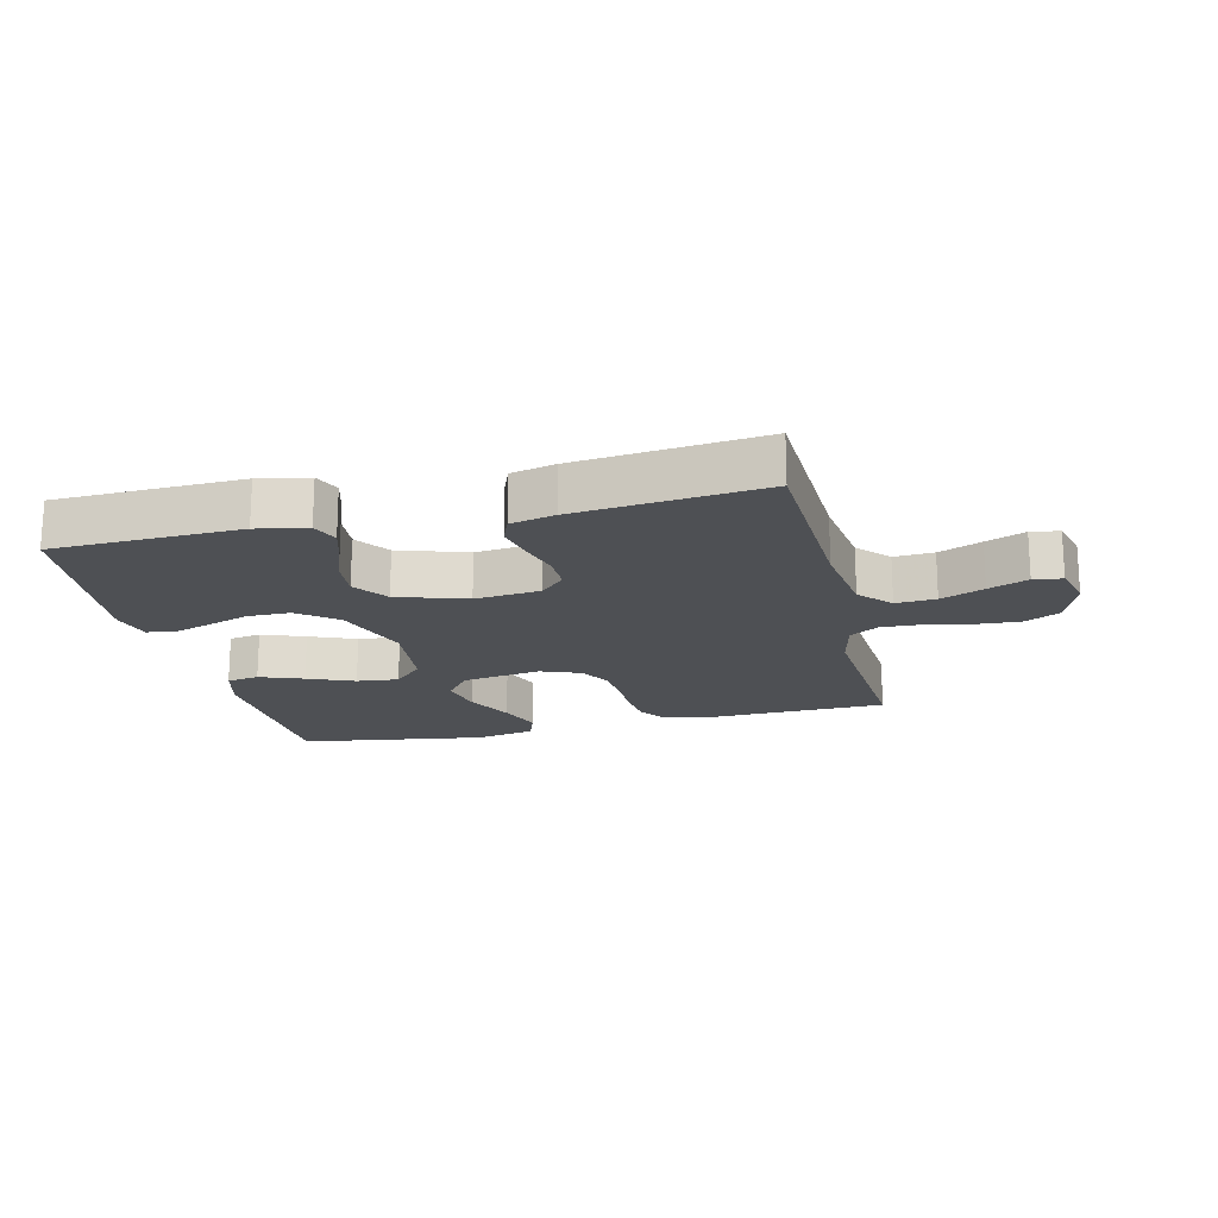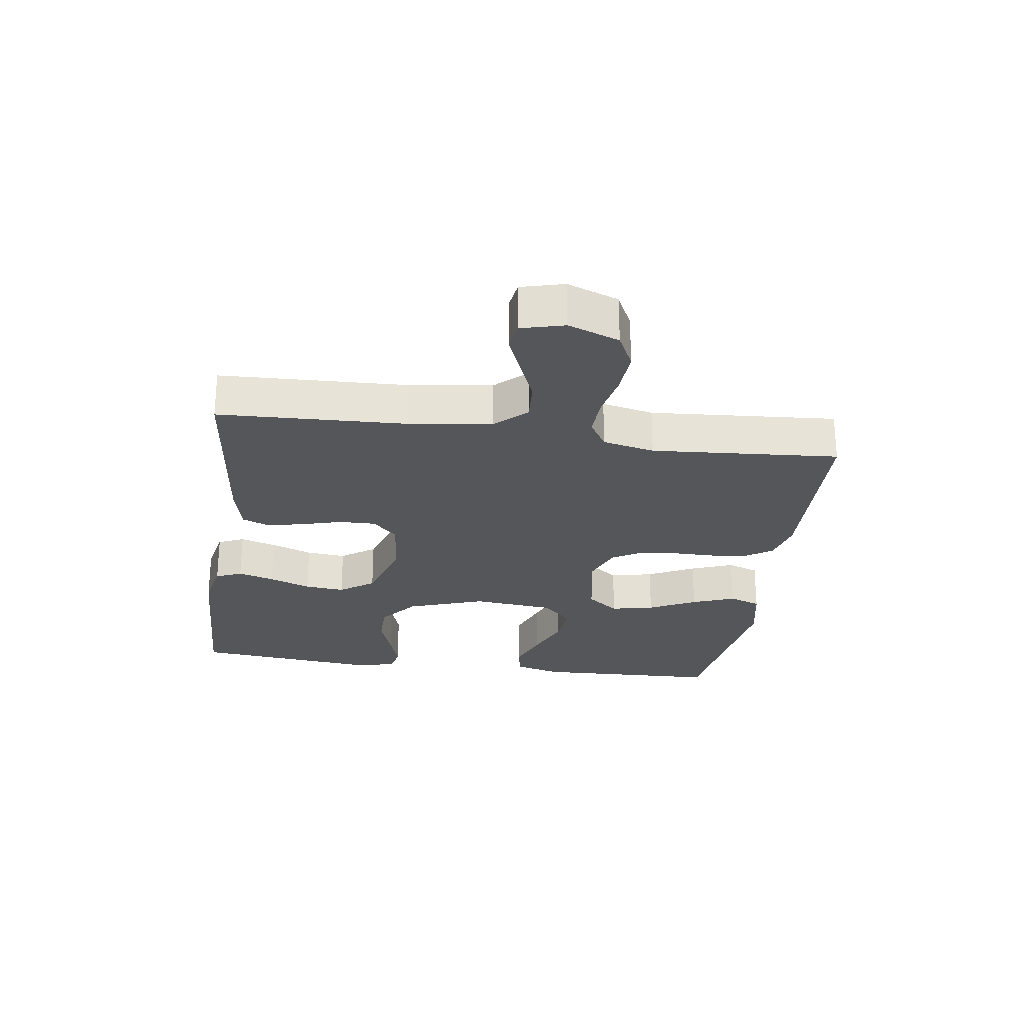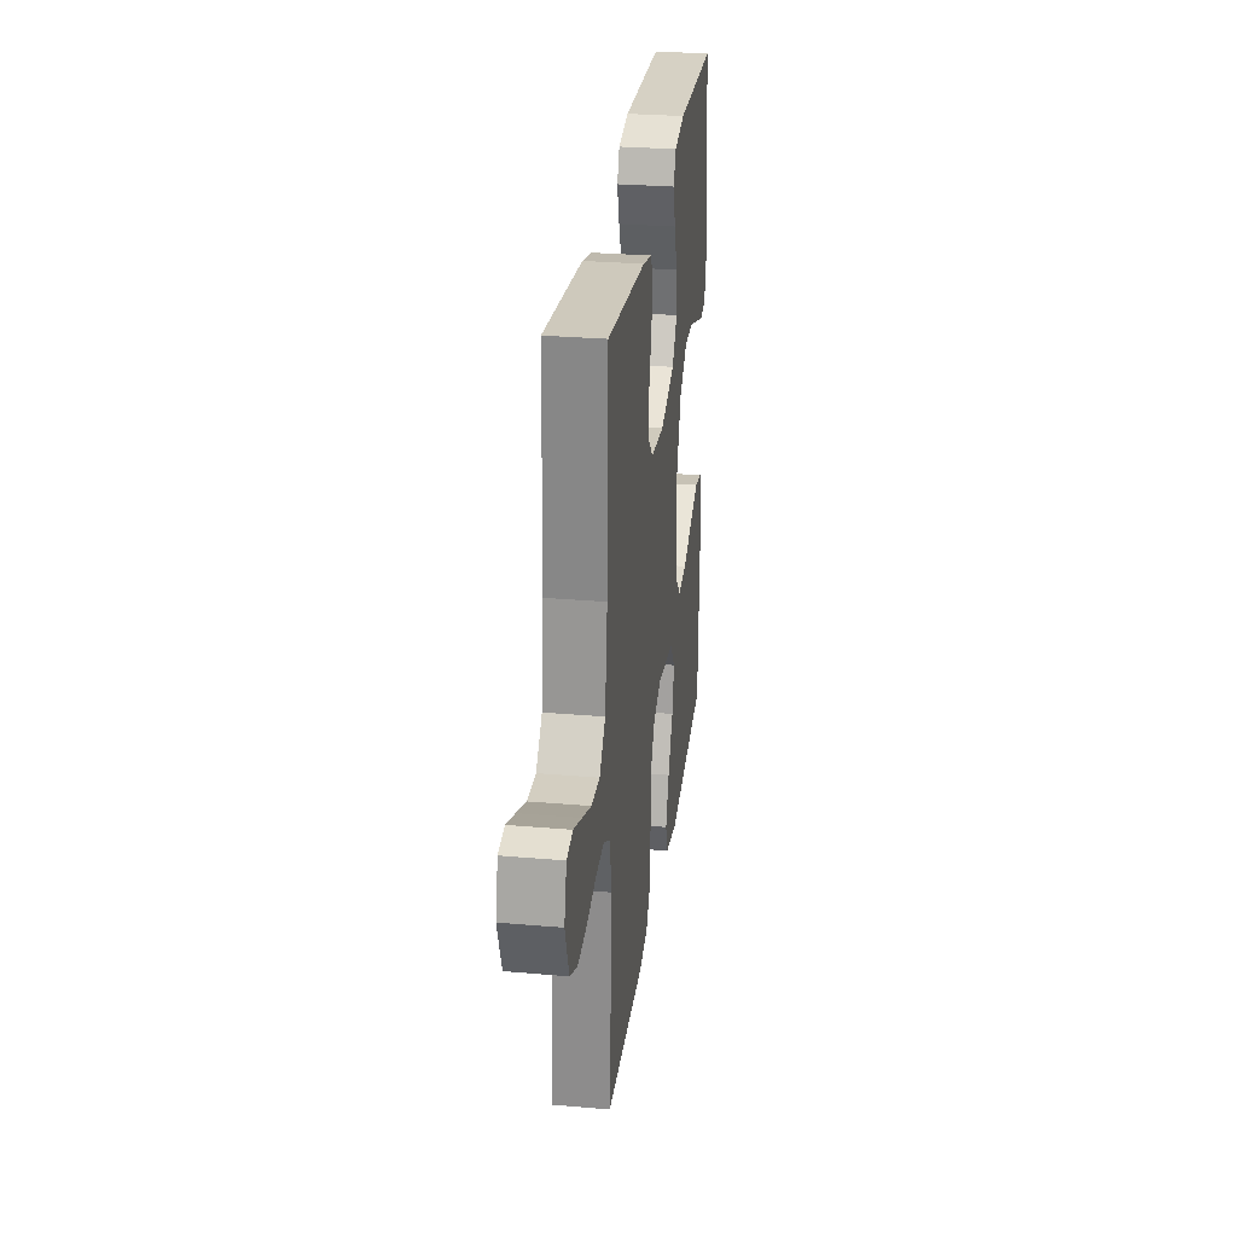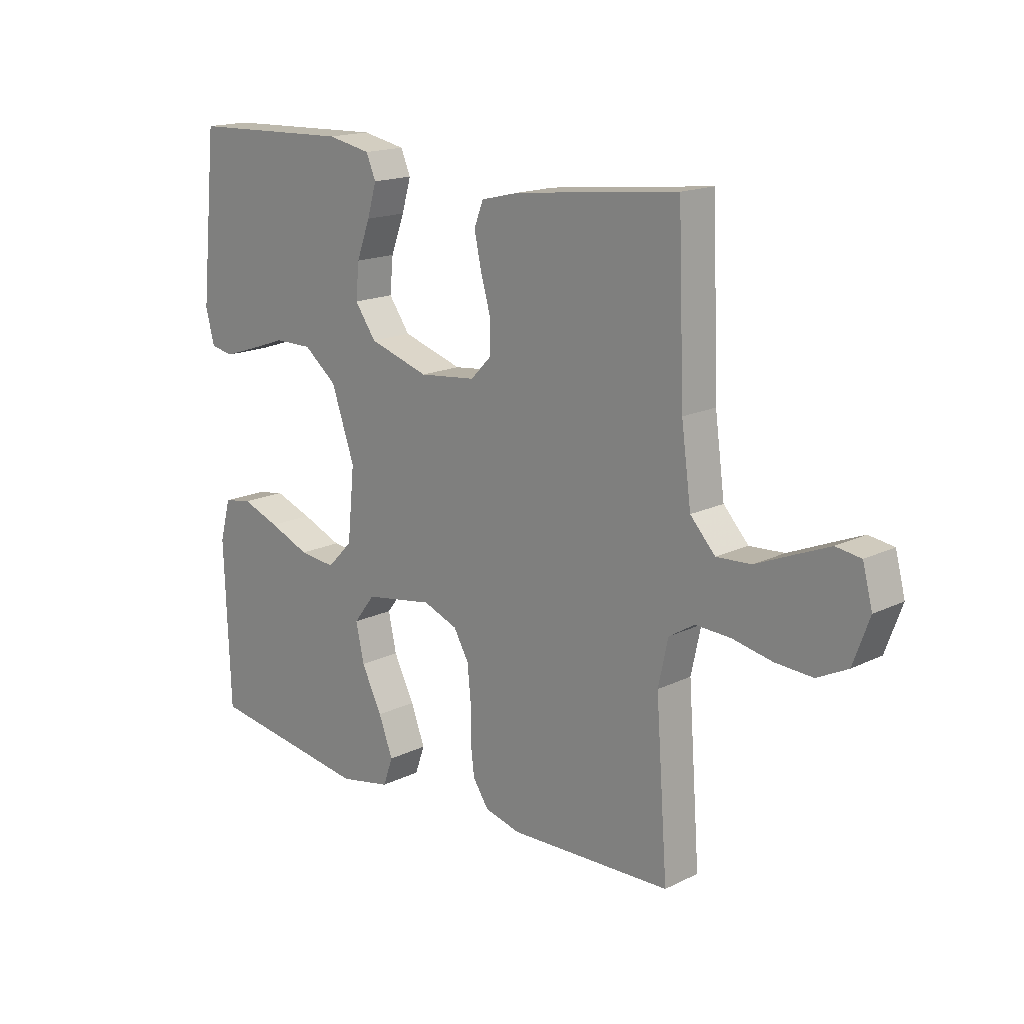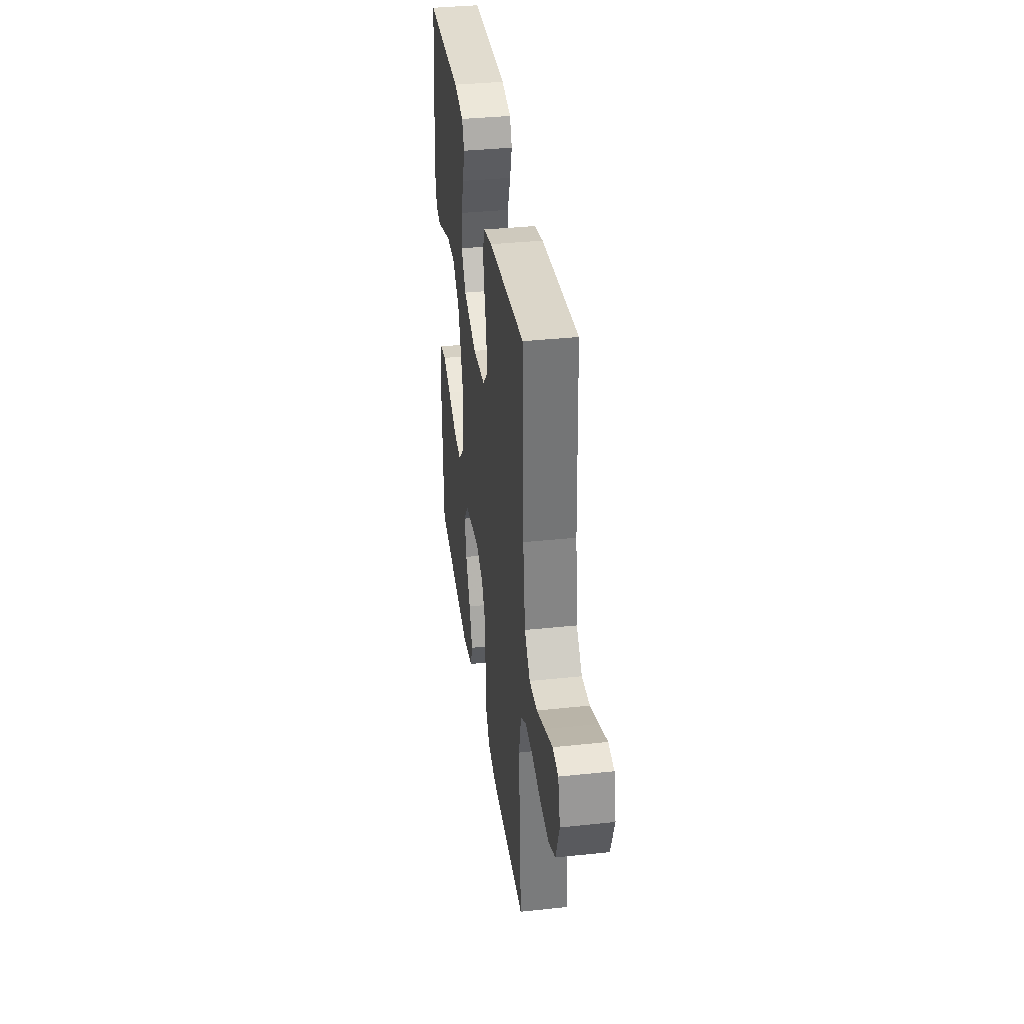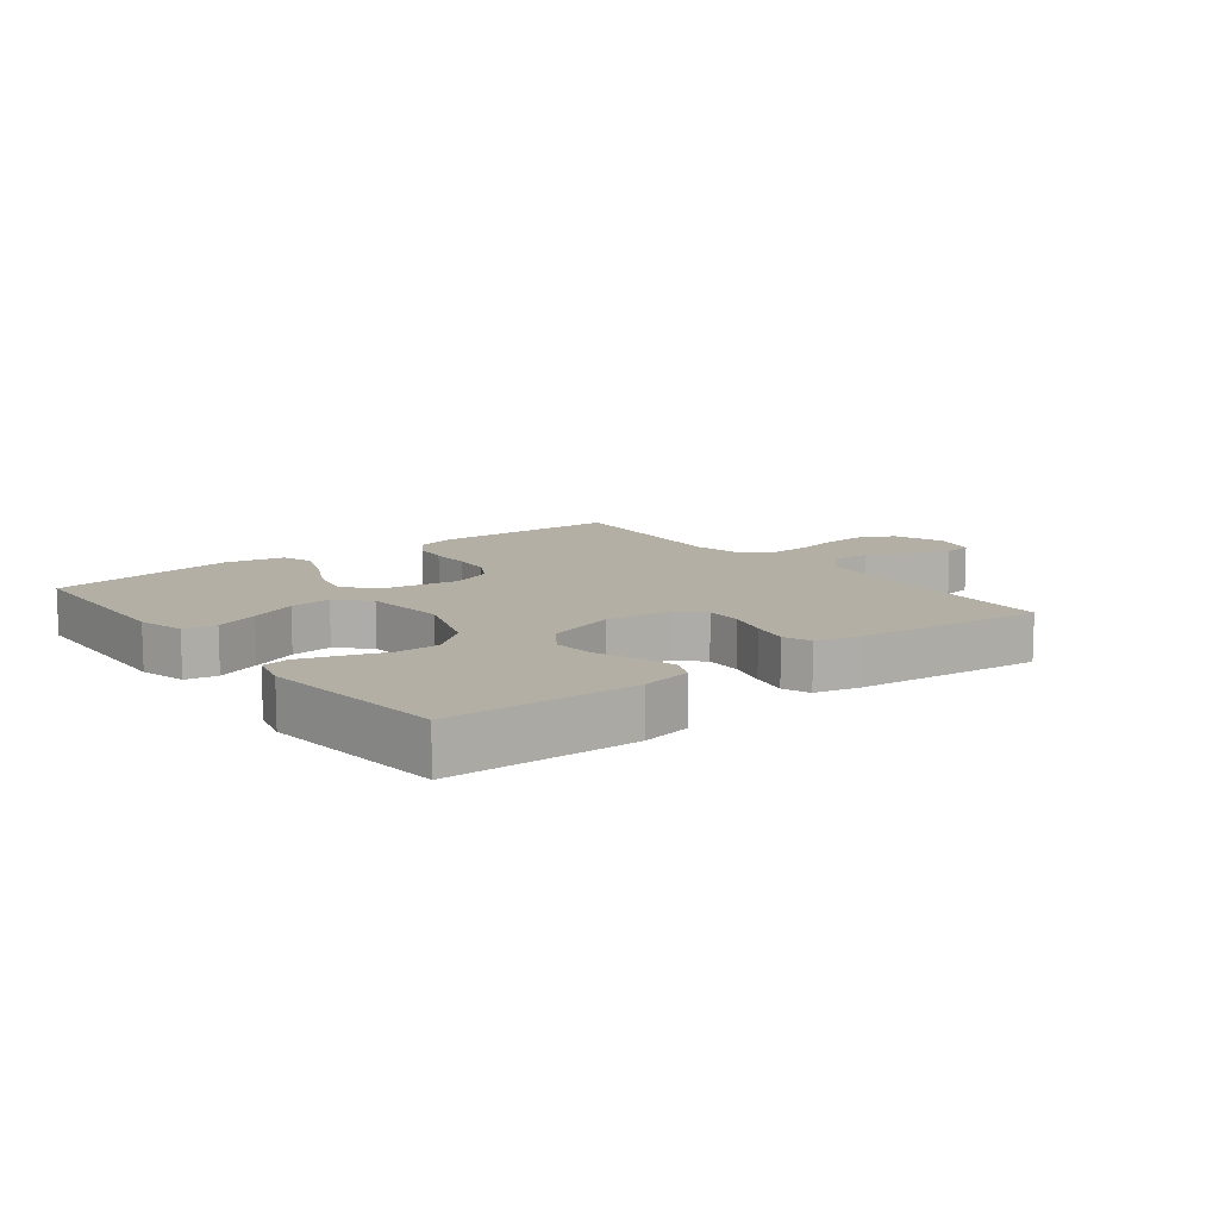
<metadata>
{"format":"obj","ext":"obj","renderer":"f3d","projection":"perspective","resolution":1024,"background":"white","views":[{"elev":-18.5,"azim":13.3,"up":"+Y"},{"elev":-26.1,"azim":81.9,"up":"+Y"},{"elev":28.6,"azim":97.5,"up":"+Z"},{"elev":16.6,"azim":45.2,"up":"+Z"},{"elev":36.4,"azim":82.1,"up":"+Z"},{"elev":11.3,"azim":-37.7,"up":"+Y"}]}
</metadata>
<code>
v -0.5 0.07 0.5
v -0.2 0.07 0.51
v -0.12 0.07 0.494
v -0.102 0.07 0.452
v -0.119 0.07 0.394
v -0.144 0.07 0.327
v -0.15 0.07 0.263
v -0.111 0.07 0.208
v 0 0.07 0.173
v 0.105 0.07 0.184
v 0.144 0.07 0.224
v 0.143 0.07 0.282
v 0.125 0.07 0.346
v 0.112 0.07 0.406
v 0.129 0.07 0.45
v 0.2 0.07 0.467
v 0.5 0.07 0.5
v 0.512 0.07 0.2
v 0.53 0.07 0.067
v 0.576 0.07 0.017
v 0.64 0.07 0.021
v 0.709 0.07 0.05
v 0.772 0.07 0.076
v 0.818 0.07 0.069
v 0.836 0.07 0
v 0.806 0.07 -0.082
v 0.75 0.07 -0.11
v 0.681 0.07 -0.106
v 0.608 0.07 -0.091
v 0.543 0.07 -0.088
v 0.496 0.07 -0.117
v 0.478 0.07 -0.2
v 0.5 0.07 -0.5
v 0.2 0.07 -0.509
v 0.134 0.07 -0.492
v 0.105 0.07 -0.449
v 0.098 0.07 -0.39
v 0.098 0.07 -0.324
v 0.092 0.07 -0.262
v 0.064 0.07 -0.213
v 0 0.07 -0.188
v -0.127 0.07 -0.209
v -0.166 0.07 -0.26
v -0.151 0.07 -0.329
v -0.113 0.07 -0.405
v -0.087 0.07 -0.474
v -0.105 0.07 -0.525
v -0.2 0.07 -0.544
v -0.5 0.07 -0.5
v -0.511 0.07 -0.2
v -0.491 0.07 -0.125
v -0.439 0.07 -0.116
v -0.369 0.07 -0.142
v -0.294 0.07 -0.173
v -0.227 0.07 -0.18
v -0.18 0.07 -0.132
v -0.167 0.07 0
v -0.21 0.07 0.124
v -0.271 0.07 0.173
v -0.341 0.07 0.173
v -0.41 0.07 0.149
v -0.471 0.07 0.129
v -0.514 0.07 0.137
v -0.53 0.07 0.2
v -0.5 0 0.5
v -0.2 0 0.51
v -0.12 0 0.494
v -0.102 0 0.452
v -0.119 0 0.394
v -0.144 0 0.327
v -0.15 0 0.263
v -0.111 0 0.208
v 0 0 0.173
v 0.105 0 0.184
v 0.144 0 0.224
v 0.143 0 0.282
v 0.125 0 0.346
v 0.112 0 0.406
v 0.129 0 0.45
v 0.2 0 0.467
v 0.5 0 0.5
v 0.512 0 0.2
v 0.53 0 0.067
v 0.576 0 0.017
v 0.64 0 0.021
v 0.709 0 0.05
v 0.772 0 0.076
v 0.818 0 0.069
v 0.836 0 0
v 0.806 0 -0.082
v 0.75 0 -0.11
v 0.681 0 -0.106
v 0.608 0 -0.091
v 0.543 0 -0.088
v 0.496 0 -0.117
v 0.478 0 -0.2
v 0.5 0 -0.5
v 0.2 0 -0.509
v 0.134 0 -0.492
v 0.105 0 -0.449
v 0.098 0 -0.39
v 0.098 0 -0.324
v 0.092 0 -0.262
v 0.064 0 -0.213
v 0 0 -0.188
v -0.127 0 -0.209
v -0.166 0 -0.26
v -0.151 0 -0.329
v -0.113 0 -0.405
v -0.087 0 -0.474
v -0.105 0 -0.525
v -0.2 0 -0.544
v -0.5 0 -0.5
v -0.511 0 -0.2
v -0.491 0 -0.125
v -0.439 0 -0.116
v -0.369 0 -0.142
v -0.294 0 -0.173
v -0.227 0 -0.18
v -0.18 0 -0.132
v -0.167 0 0
v -0.21 0 0.124
v -0.271 0 0.173
v -0.341 0 0.173
v -0.41 0 0.149
v -0.471 0 0.129
v -0.514 0 0.137
v -0.53 0 0.2
f 60 61 62 63
f 60 63 64 1
f 51 52 53 54
f 49 50 51 54
f 49 54 55
f 48 49 55 56
f 44 45 46 47
f 44 47 48
f 43 44 48
f 35 36 37 38
f 35 38 39
f 32 33 34 35
f 31 32 35 39
f 30 31 39 40
f 26 27 28 29
f 26 29 30
f 25 26 30
f 21 22 23 24
f 21 24 25 30
f 15 16 17 18
f 15 18 19
f 12 13 14 15
f 12 15 19 20
f 3 4 5 6
f 1 2 3 6
f 59 60 1 6
f 58 59 6 7
f 57 58 7 8
f 43 48 56 57
f 42 43 57 8
f 41 42 8 9
f 40 41 9 10
f 20 21 30 40
f 20 40 10 11
f 11 12 20
f 127 126 125 124
f 65 128 127 124
f 118 117 116 115
f 118 115 114 113
f 119 118 113
f 120 119 113 112
f 111 110 109 108
f 112 111 108
f 112 108 107
f 102 101 100 99
f 103 102 99
f 99 98 97 96
f 103 99 96 95
f 104 103 95 94
f 93 92 91 90
f 94 93 90
f 94 90 89
f 88 87 86 85
f 94 89 88 85
f 82 81 80 79
f 83 82 79
f 79 78 77 76
f 84 83 79 76
f 70 69 68 67
f 70 67 66 65
f 70 65 124 123
f 71 70 123 122
f 72 71 122 121
f 121 120 112 107
f 72 121 107 106
f 73 72 106 105
f 74 73 105 104
f 104 94 85 84
f 75 74 104 84
f 84 76 75
f 1 65 66 2
f 2 66 67 3
f 3 67 68 4
f 4 68 69 5
f 5 69 70 6
f 6 70 71 7
f 7 71 72 8
f 8 72 73 9
f 9 73 74 10
f 10 74 75 11
f 11 75 76 12
f 12 76 77 13
f 13 77 78 14
f 14 78 79 15
f 15 79 80 16
f 16 80 81 17
f 17 81 82 18
f 18 82 83 19
f 19 83 84 20
f 20 84 85 21
f 21 85 86 22
f 22 86 87 23
f 23 87 88 24
f 24 88 89 25
f 25 89 90 26
f 26 90 91 27
f 27 91 92 28
f 28 92 93 29
f 29 93 94 30
f 30 94 95 31
f 31 95 96 32
f 32 96 97 33
f 33 97 98 34
f 34 98 99 35
f 35 99 100 36
f 36 100 101 37
f 37 101 102 38
f 38 102 103 39
f 39 103 104 40
f 40 104 105 41
f 41 105 106 42
f 42 106 107 43
f 43 107 108 44
f 44 108 109 45
f 45 109 110 46
f 46 110 111 47
f 47 111 112 48
f 48 112 113 49
f 49 113 114 50
f 50 114 115 51
f 51 115 116 52
f 52 116 117 53
f 53 117 118 54
f 54 118 119 55
f 55 119 120 56
f 56 120 121 57
f 57 121 122 58
f 58 122 123 59
f 59 123 124 60
f 60 124 125 61
f 61 125 126 62
f 62 126 127 63
f 63 127 128 64
f 64 128 65 1

</code>
